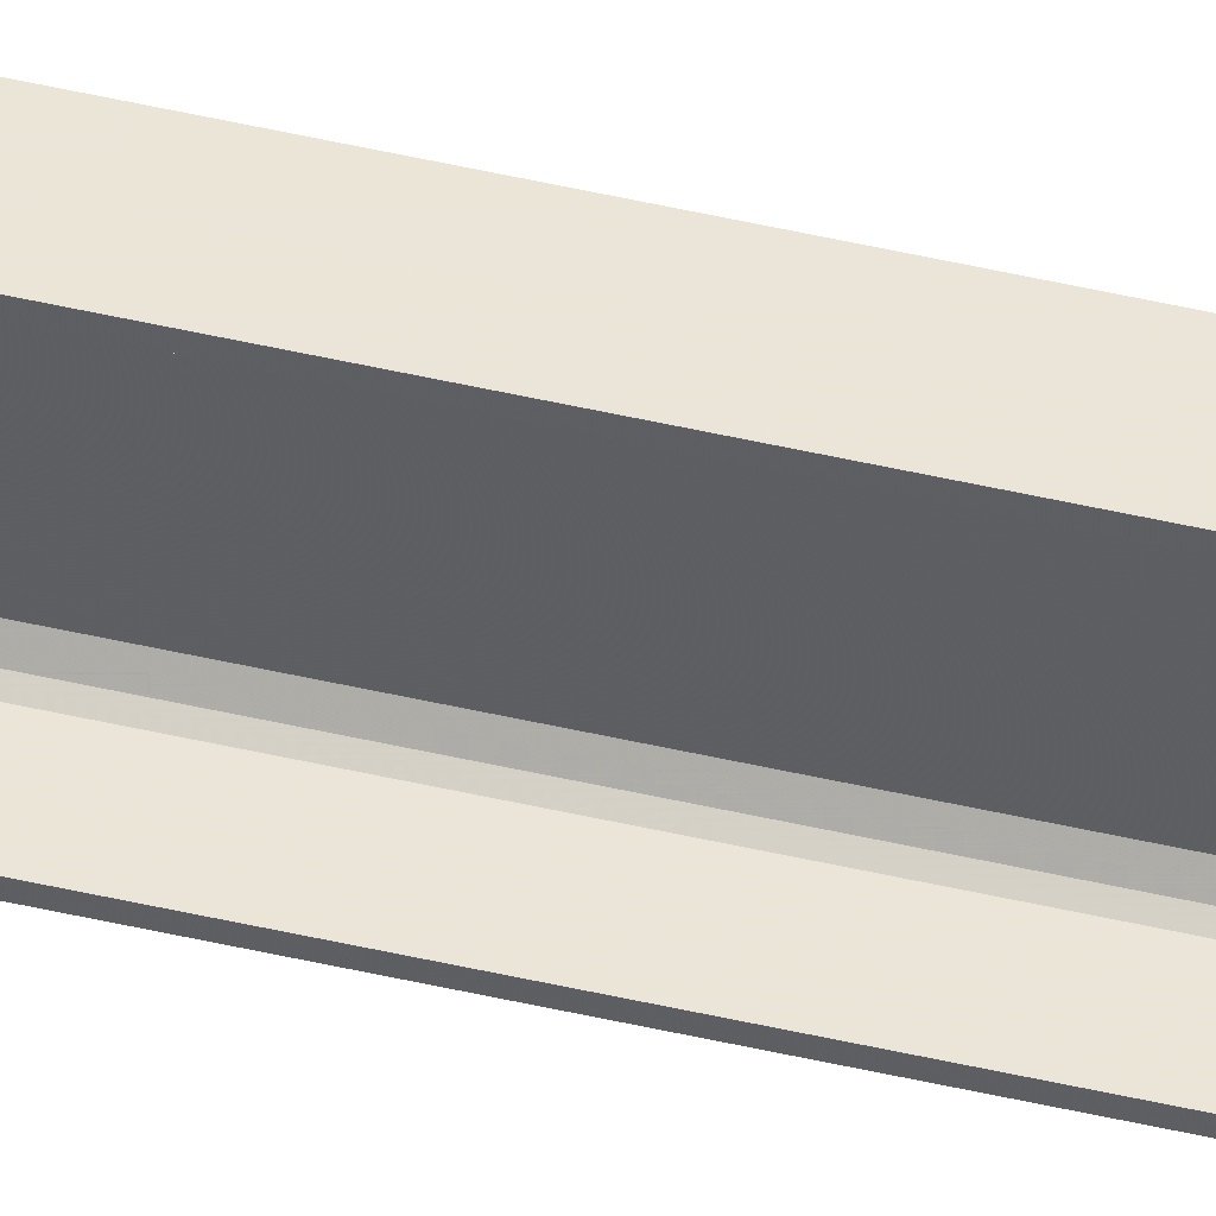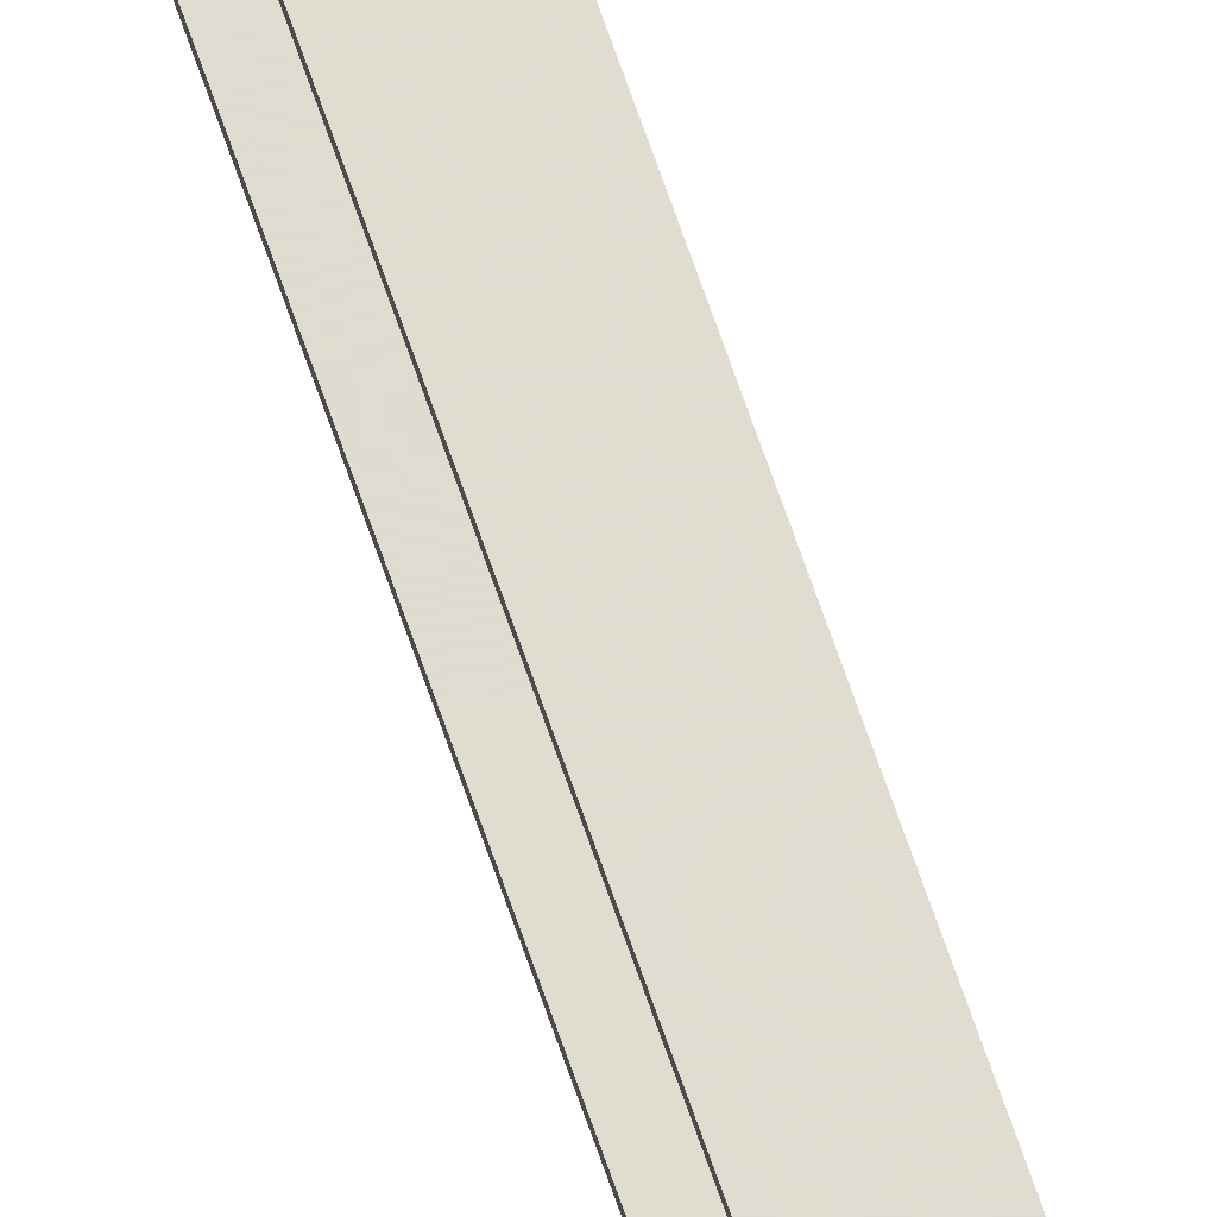
<metadata>
{"format":"obj","ext":"obj","renderer":"f3d","projection":"perspective","resolution":1024,"background":"white","views":[{"elev":45.5,"azim":-74.7,"up":"+Z"},{"elev":69.7,"azim":-19.1,"up":"+Z"}]}
</metadata>
<code>
o 681
v 2248 1851 9.306
v 2248 1851 9.318
v 2248 1851 9.306
v 2248 1876 9.306
v 2248 1851 9.306
v 2248 1876 9.306
v 2248 1851 9.6
v 2248 1876 9.318
v 2248 1876 9.318
v 2248 1876 9.306
v 2248 1851 9.306
v 2248 1851 9.318
v 2248 1876 9.318
v 2248 1851 9.318
v 2248 1851 9.324
v 2248 1876 9.324
v 2248 1851 9.318
v 2248 1851 9.306
v 2248 1876 9.338
v 2248 1876 9.324
v 2248 1876 9.306
v 2248 1876 9.318
v 2248 1851 9.6
v 2248 1876 9.6
v 2248 1876 9.6
v 2248 1851 9.6
v 2248 1876 9.588
v 2248 1876 9.6
v 2248 1851 9.588
v 2248 1851 9.6
v 2248 1876 9.6
v 2248 1851 9.588
v 2248 1876 9.588
v 2248 1876 9.588
v 2248 1876 9.588
v 2248 1876 9.582
v 2248 1851 9.588
v 2248 1851 9.588
v 2248 1851 9.582
v 2248 1851 9.568
v 2248 1876 9.582
v 2248 1851 9.568
v 2248 1851 9.582
v 2248 1876 9.6
v 2248 1876 9.582
v 2248 1876 9.568
v 2248 1851 9.568
v 2248 1876 9.568
v 2248 1851 9.338
v 2248 1876 9.338
v 2248 1851 9.324
v 2248 1851 9.338
v 2248 1851 9.306
v 2248 1851 9.324
v 2248 1851 9.338
v 2248 1876 9.318
f 1 2 3
f 3 4 5
f 6 7 1
f 8 2 9
f 8 4 10
f 6 11 10
f 8 11 12
f 3 13 10
f 14 13 12
f 9 15 16
f 17 18 14
f 15 19 20
f 21 20 19
f 21 13 22
f 21 22 20
f 23 21 24
f 23 25 26
f 24 27 28
f 28 29 26
f 28 30 31
f 32 30 26
f 32 25 33
f 28 34 33
f 35 29 33
f 36 37 35
f 32 27 38
f 38 7 32
f 39 7 38
f 40 7 39
f 38 41 39
f 41 42 43
f 44 45 34
f 44 46 45
f 47 45 46
f 48 49 47
f 49 48 50
f 50 51 52
f 14 53 54
f 54 53 55
f 54 56 14

</code>
